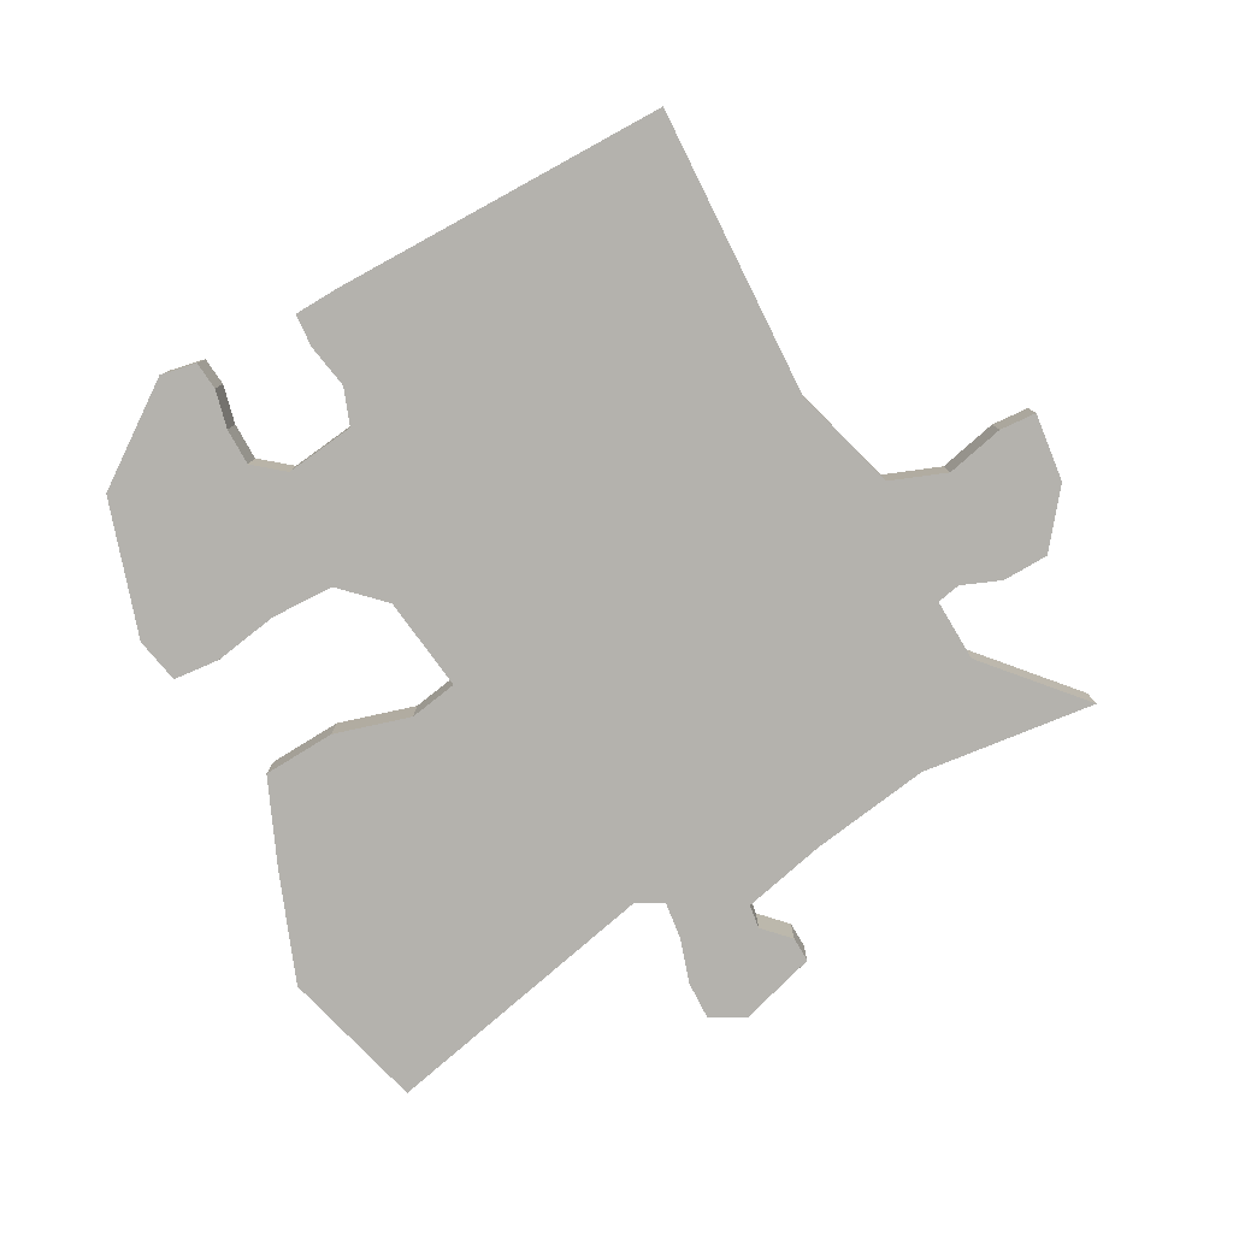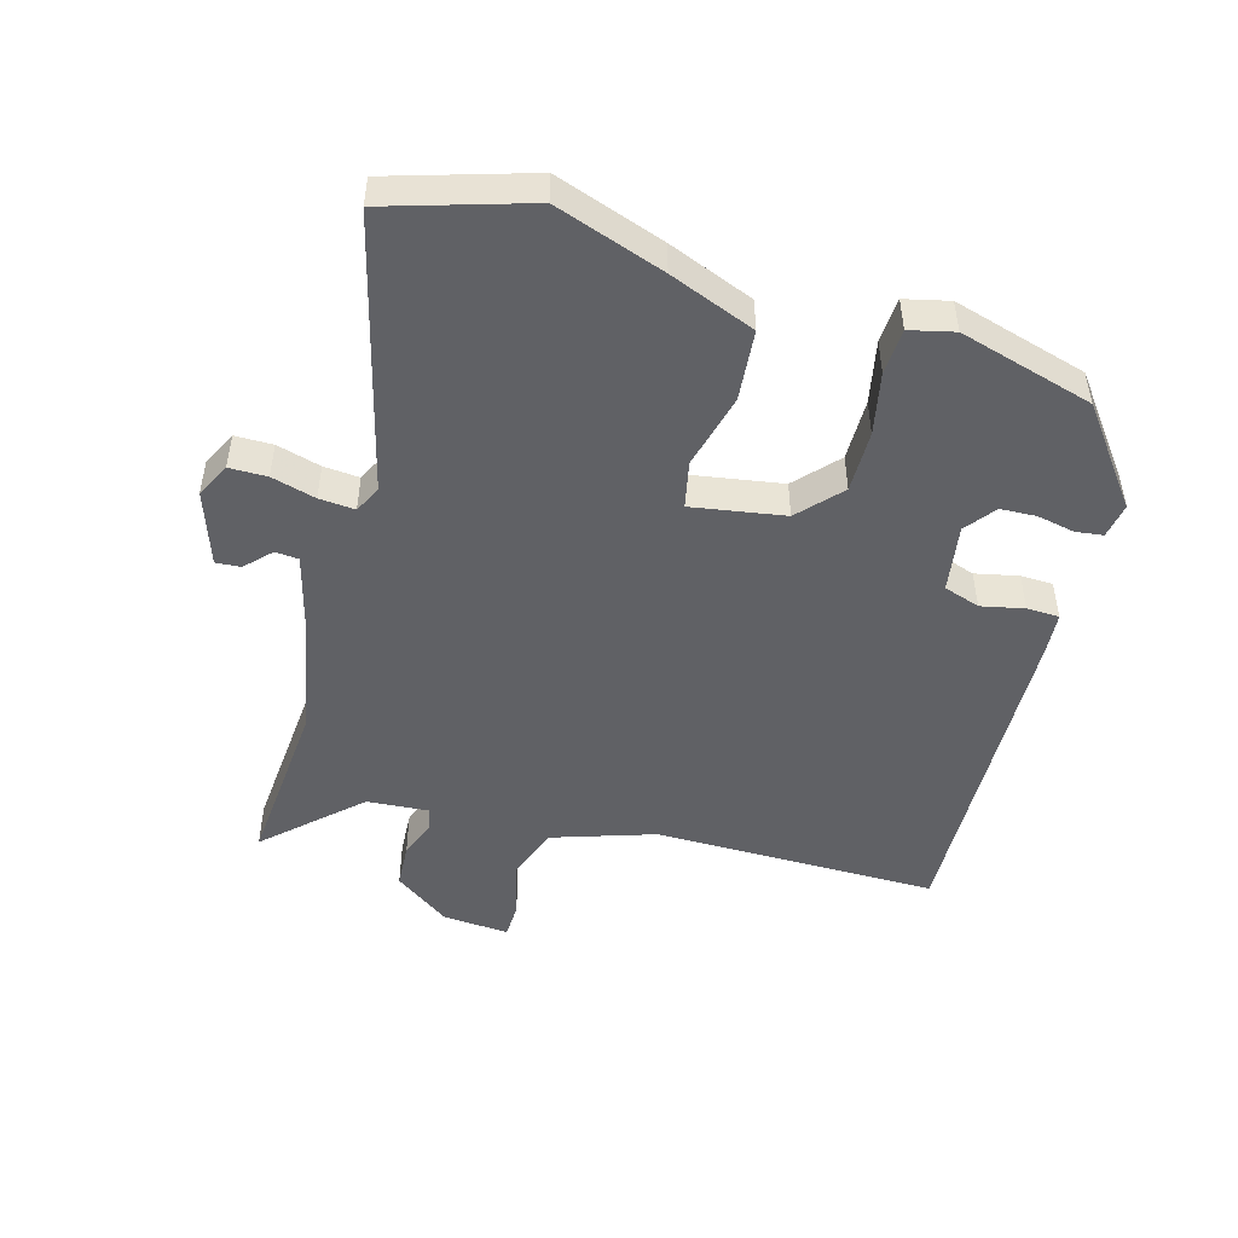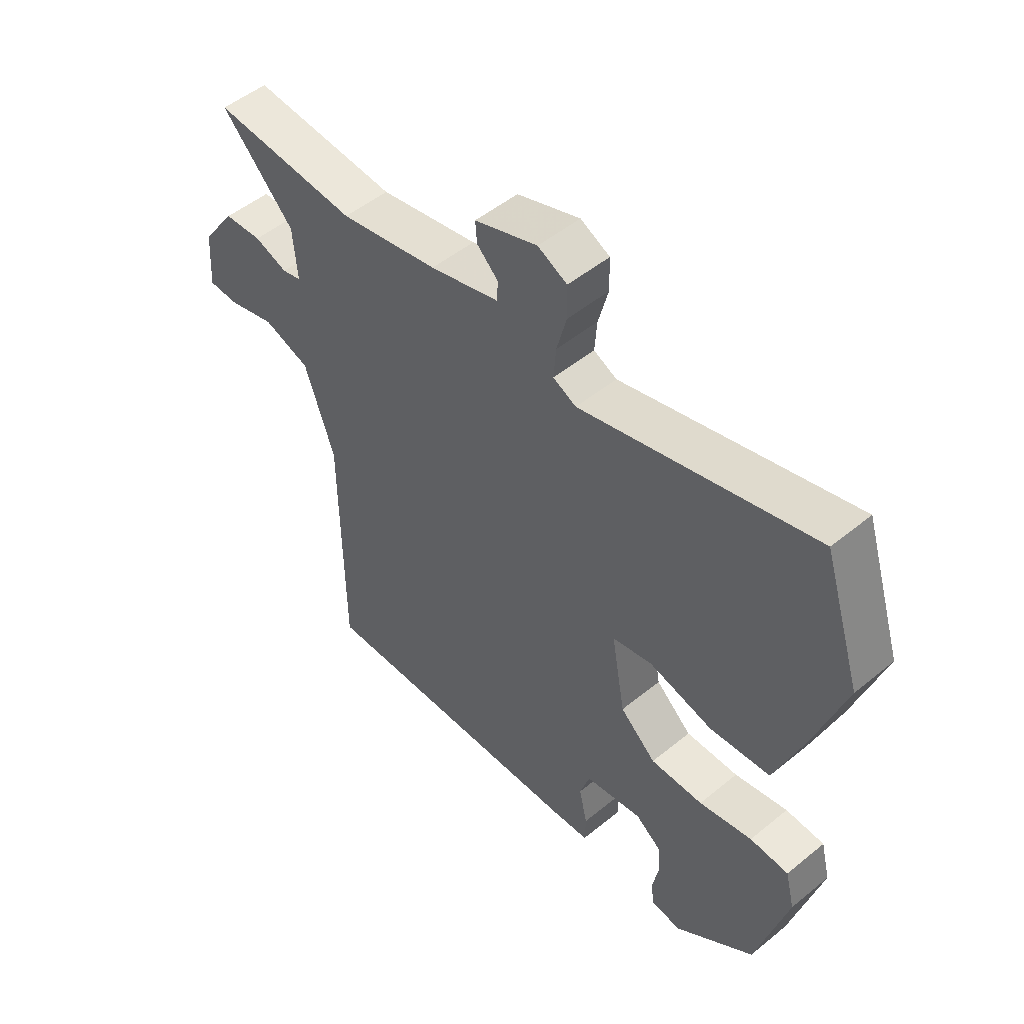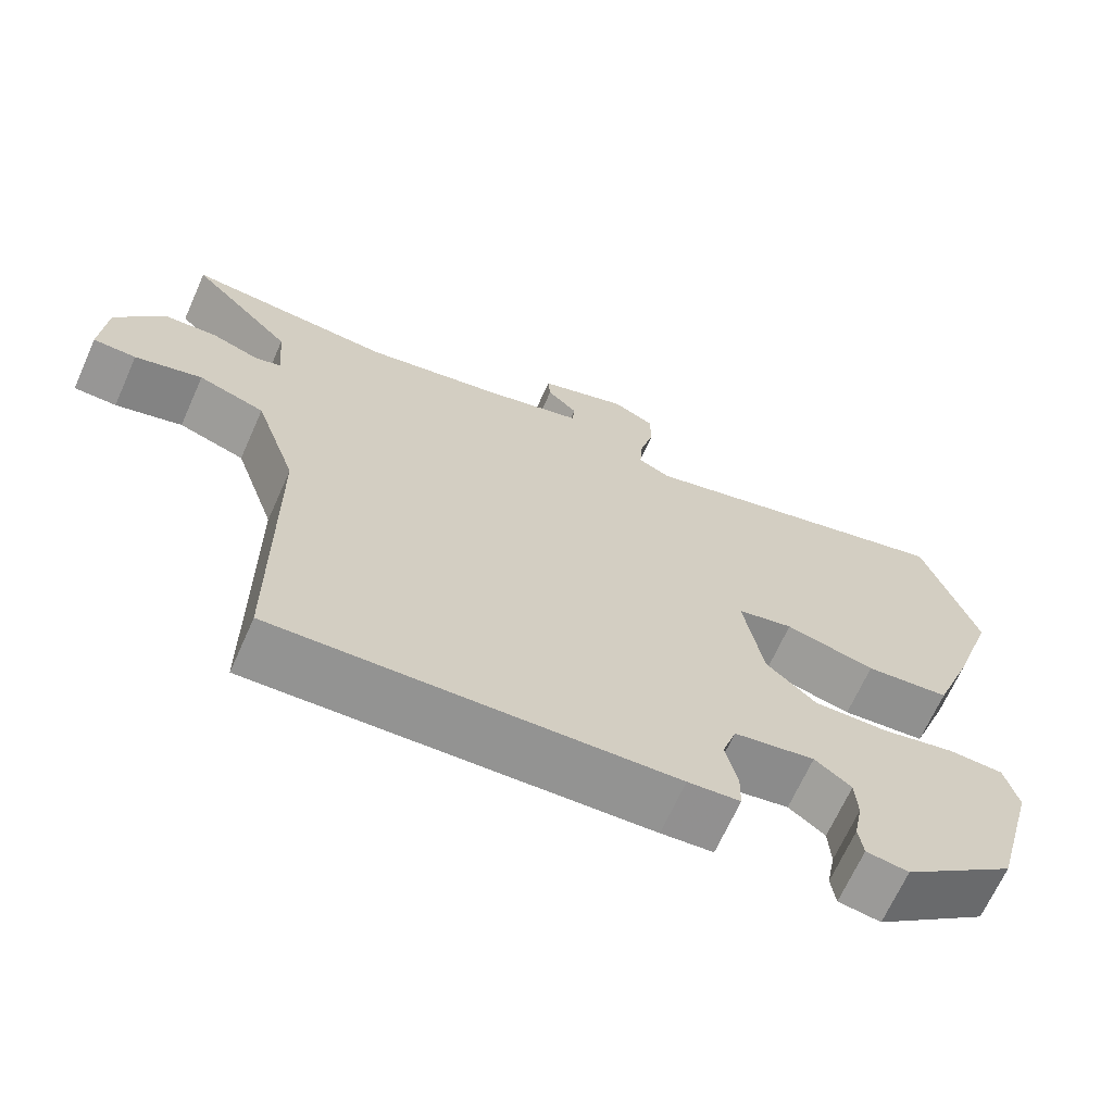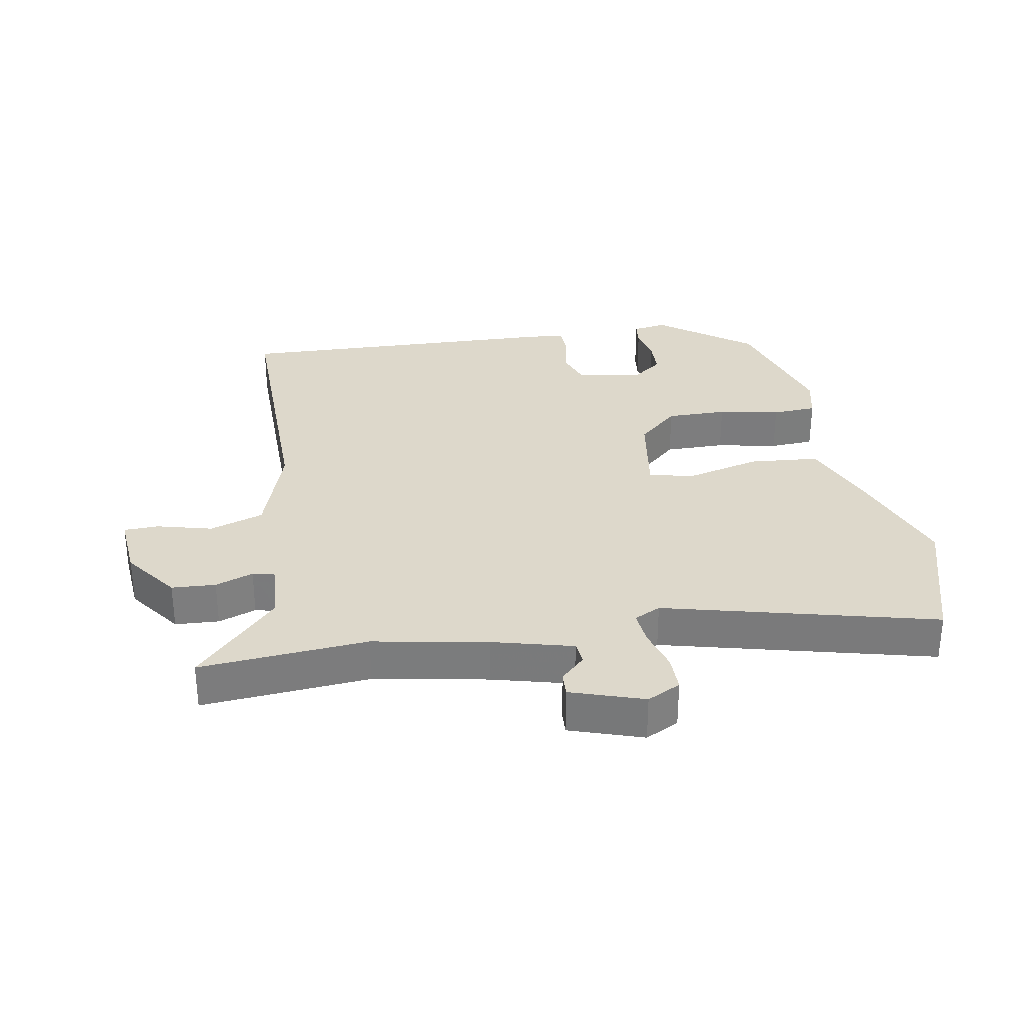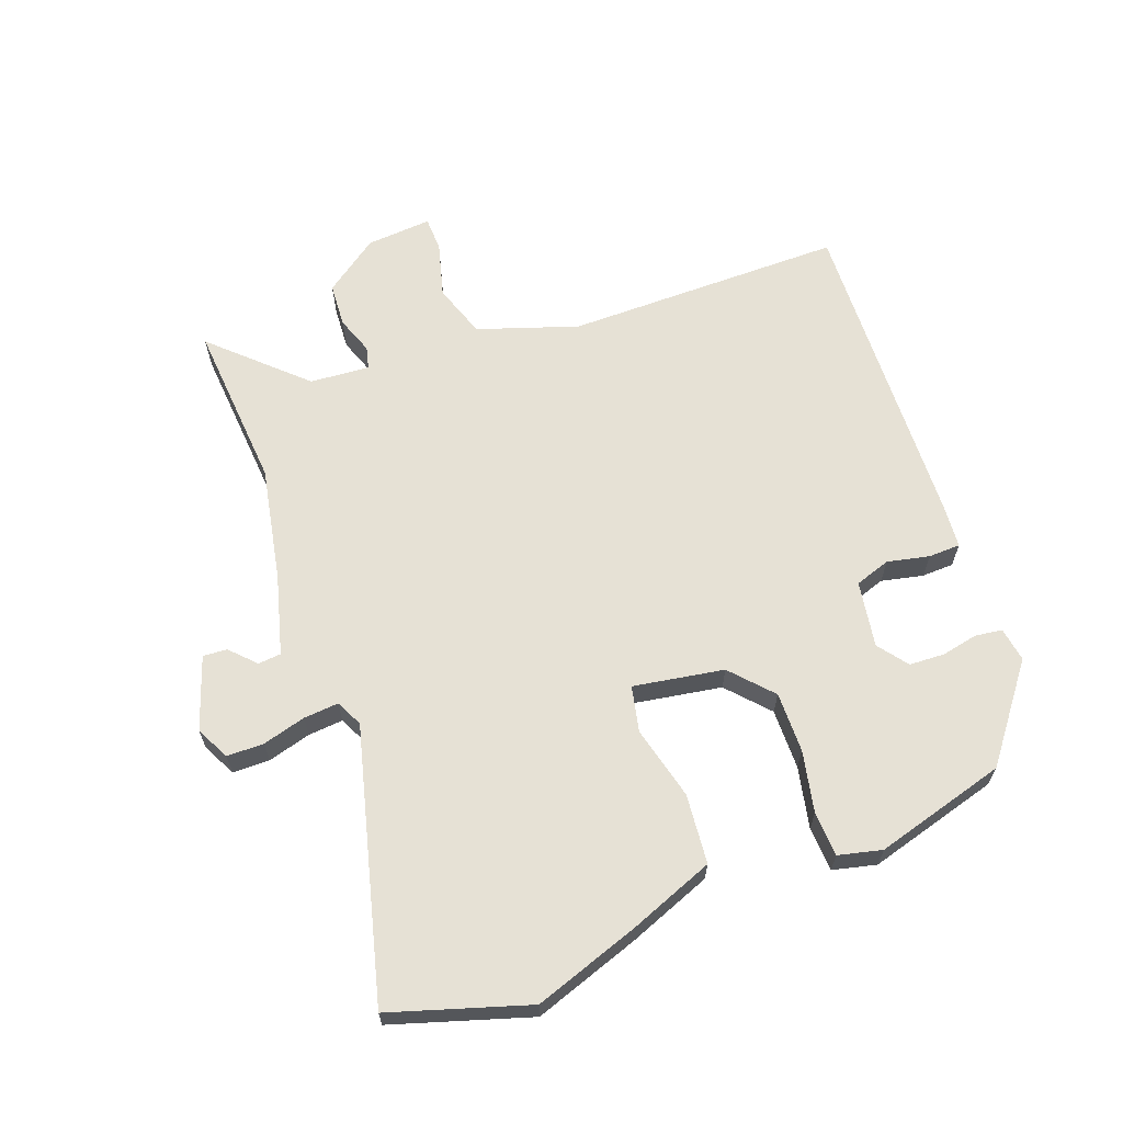
<metadata>
{"format":"obj","ext":"obj","renderer":"f3d","projection":"perspective","resolution":1024,"background":"white","views":[{"elev":-79.5,"azim":-154.0,"up":"+Y"},{"elev":-48.6,"azim":73.5,"up":"+Y"},{"elev":50.7,"azim":48.2,"up":"+Z"},{"elev":-67.5,"azim":-24.1,"up":"+Z"},{"elev":31.3,"azim":-10.9,"up":"+Y"},{"elev":64.4,"azim":69.2,"up":"+Y"}]}
</metadata>
<code>
v 0.467 0.07 0.603
v 0.536 0.07 0.388
v 0.48 0.07 0.22
v 0.43 0.07 0.088
v 0.321 0.07 0.077
v 0.205 0.07 0.105
v 0.133 0.07 0.089
v 0.158 0.07 -0.053
v 0.223 0.07 -0.111
v 0.318 0.07 -0.109
v 0.414 0.07 -0.088
v 0.484 0.07 -0.091
v 0.501 0.07 -0.159
v 0.445 0.07 -0.366
v 0.301 0.07 -0.479
v 0.247 0.07 -0.471
v 0.241 0.07 -0.429
v 0.252 0.07 -0.371
v 0.249 0.07 -0.316
v 0.202 0.07 -0.281
v 0.098 0.07 -0.299
v 0.08 0.07 -0.355
v 0.095 0.07 -0.421
v 0.094 0.07 -0.471
v 0.027 0.07 -0.477
v -0.481 0.07 -0.501
v -0.484 0.07 -0.063
v -0.538 0.07 0.094
v -0.623 0.07 0.122
v -0.709 0.07 0.098
v -0.764 0.07 0.099
v -0.757 0.07 0.202
v -0.696 0.07 0.288
v -0.627 0.07 0.293
v -0.567 0.07 0.272
v -0.532 0.07 0.281
v -0.54 0.07 0.375
v -0.672 0.07 0.512
v -0.408 0.07 0.494
v -0.229 0.07 0.53
v -0.104 0.07 0.565
v -0.101 0.07 0.601
v -0.14 0.07 0.638
v -0.143 0.07 0.676
v -0.029 0.07 0.716
v 0.024 0.07 0.69
v 0.025 0.07 0.632
v 0.007 0.07 0.564
v 0.003 0.07 0.509
v 0.045 0.07 0.489
v 0.467 0 0.603
v 0.536 0 0.388
v 0.48 0 0.22
v 0.43 0 0.088
v 0.321 0 0.077
v 0.205 0 0.105
v 0.133 0 0.089
v 0.158 0 -0.053
v 0.223 0 -0.111
v 0.318 0 -0.109
v 0.414 0 -0.088
v 0.484 0 -0.091
v 0.501 0 -0.159
v 0.445 0 -0.366
v 0.301 0 -0.479
v 0.247 0 -0.471
v 0.241 0 -0.429
v 0.252 0 -0.371
v 0.249 0 -0.316
v 0.202 0 -0.281
v 0.098 0 -0.299
v 0.08 0 -0.355
v 0.095 0 -0.421
v 0.094 0 -0.471
v 0.027 0 -0.477
v -0.481 0 -0.501
v -0.484 0 -0.063
v -0.538 0 0.094
v -0.623 0 0.122
v -0.709 0 0.098
v -0.764 0 0.099
v -0.757 0 0.202
v -0.696 0 0.288
v -0.627 0 0.293
v -0.567 0 0.272
v -0.532 0 0.281
v -0.54 0 0.375
v -0.672 0 0.512
v -0.408 0 0.494
v -0.229 0 0.53
v -0.104 0 0.565
v -0.101 0 0.601
v -0.14 0 0.638
v -0.143 0 0.676
v -0.029 0 0.716
v 0.024 0 0.69
v 0.025 0 0.632
v 0.007 0 0.564
v 0.003 0 0.509
v 0.045 0 0.489
f 45 46 47 48
f 45 48 49
f 42 43 44 45
f 41 42 45 49
f 40 41 49
f 39 40 49 50
f 37 38 39
f 36 37 39 50
f 32 33 34 35
f 32 35 36
f 29 30 31 32
f 28 29 32 36
f 27 28 36 50
f 22 23 24 25
f 21 22 25 26
f 15 16 17 18
f 15 18 19
f 14 15 19
f 13 14 19 20
f 10 11 12 13
f 9 10 13 20
f 3 4 5 6
f 3 6 7
f 2 3 7
f 1 2 7
f 50 1 7
f 21 26 27 50
f 21 50 7 8
f 8 9 20 21
f 98 97 96 95
f 99 98 95
f 95 94 93 92
f 99 95 92 91
f 99 91 90
f 100 99 90 89
f 89 88 87
f 100 89 87 86
f 85 84 83 82
f 86 85 82
f 82 81 80 79
f 86 82 79 78
f 100 86 78 77
f 75 74 73 72
f 76 75 72 71
f 68 67 66 65
f 69 68 65
f 69 65 64
f 70 69 64 63
f 63 62 61 60
f 70 63 60 59
f 56 55 54 53
f 57 56 53
f 57 53 52
f 57 52 51
f 57 51 100
f 100 77 76 71
f 58 57 100 71
f 71 70 59 58
f 1 51 52 2
f 2 52 53 3
f 3 53 54 4
f 4 54 55 5
f 5 55 56 6
f 6 56 57 7
f 7 57 58 8
f 8 58 59 9
f 9 59 60 10
f 10 60 61 11
f 11 61 62 12
f 12 62 63 13
f 13 63 64 14
f 14 64 65 15
f 15 65 66 16
f 16 66 67 17
f 17 67 68 18
f 18 68 69 19
f 19 69 70 20
f 20 70 71 21
f 21 71 72 22
f 22 72 73 23
f 23 73 74 24
f 24 74 75 25
f 25 75 76 26
f 26 76 77 27
f 27 77 78 28
f 28 78 79 29
f 29 79 80 30
f 30 80 81 31
f 31 81 82 32
f 32 82 83 33
f 33 83 84 34
f 34 84 85 35
f 35 85 86 36
f 36 86 87 37
f 37 87 88 38
f 38 88 89 39
f 39 89 90 40
f 40 90 91 41
f 41 91 92 42
f 42 92 93 43
f 43 93 94 44
f 44 94 95 45
f 45 95 96 46
f 46 96 97 47
f 47 97 98 48
f 48 98 99 49
f 49 99 100 50
f 50 100 51 1

</code>
